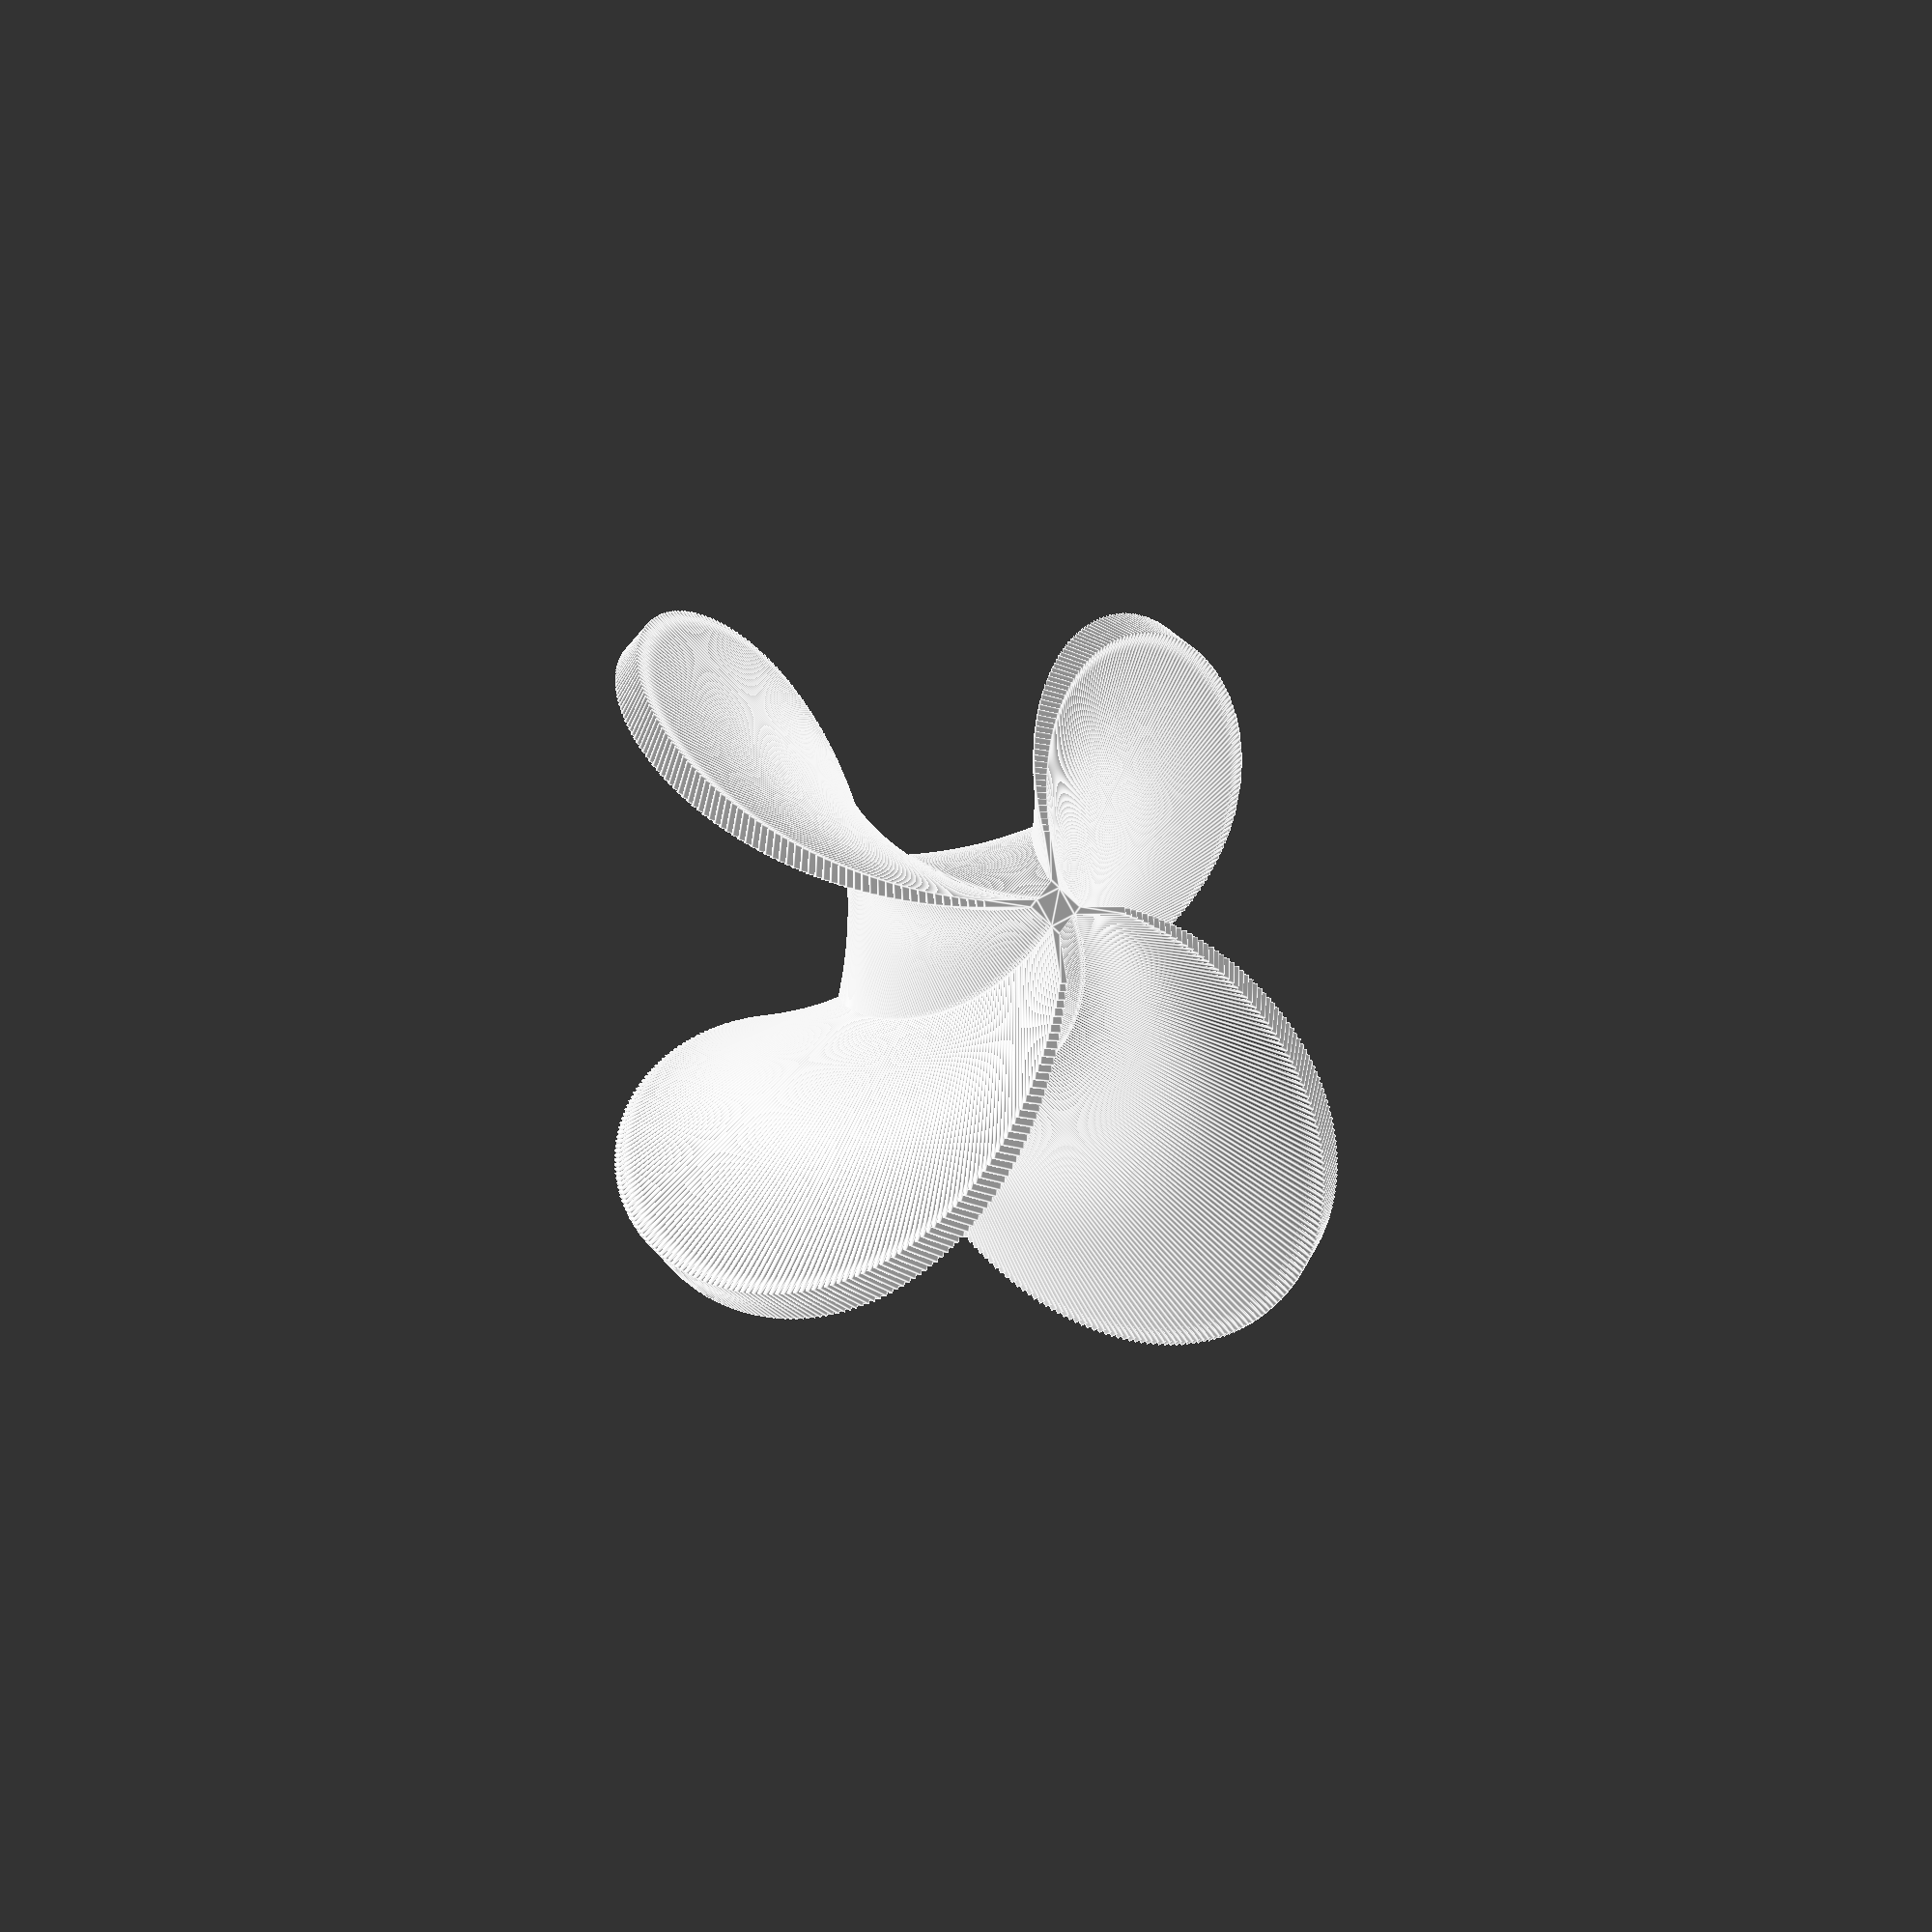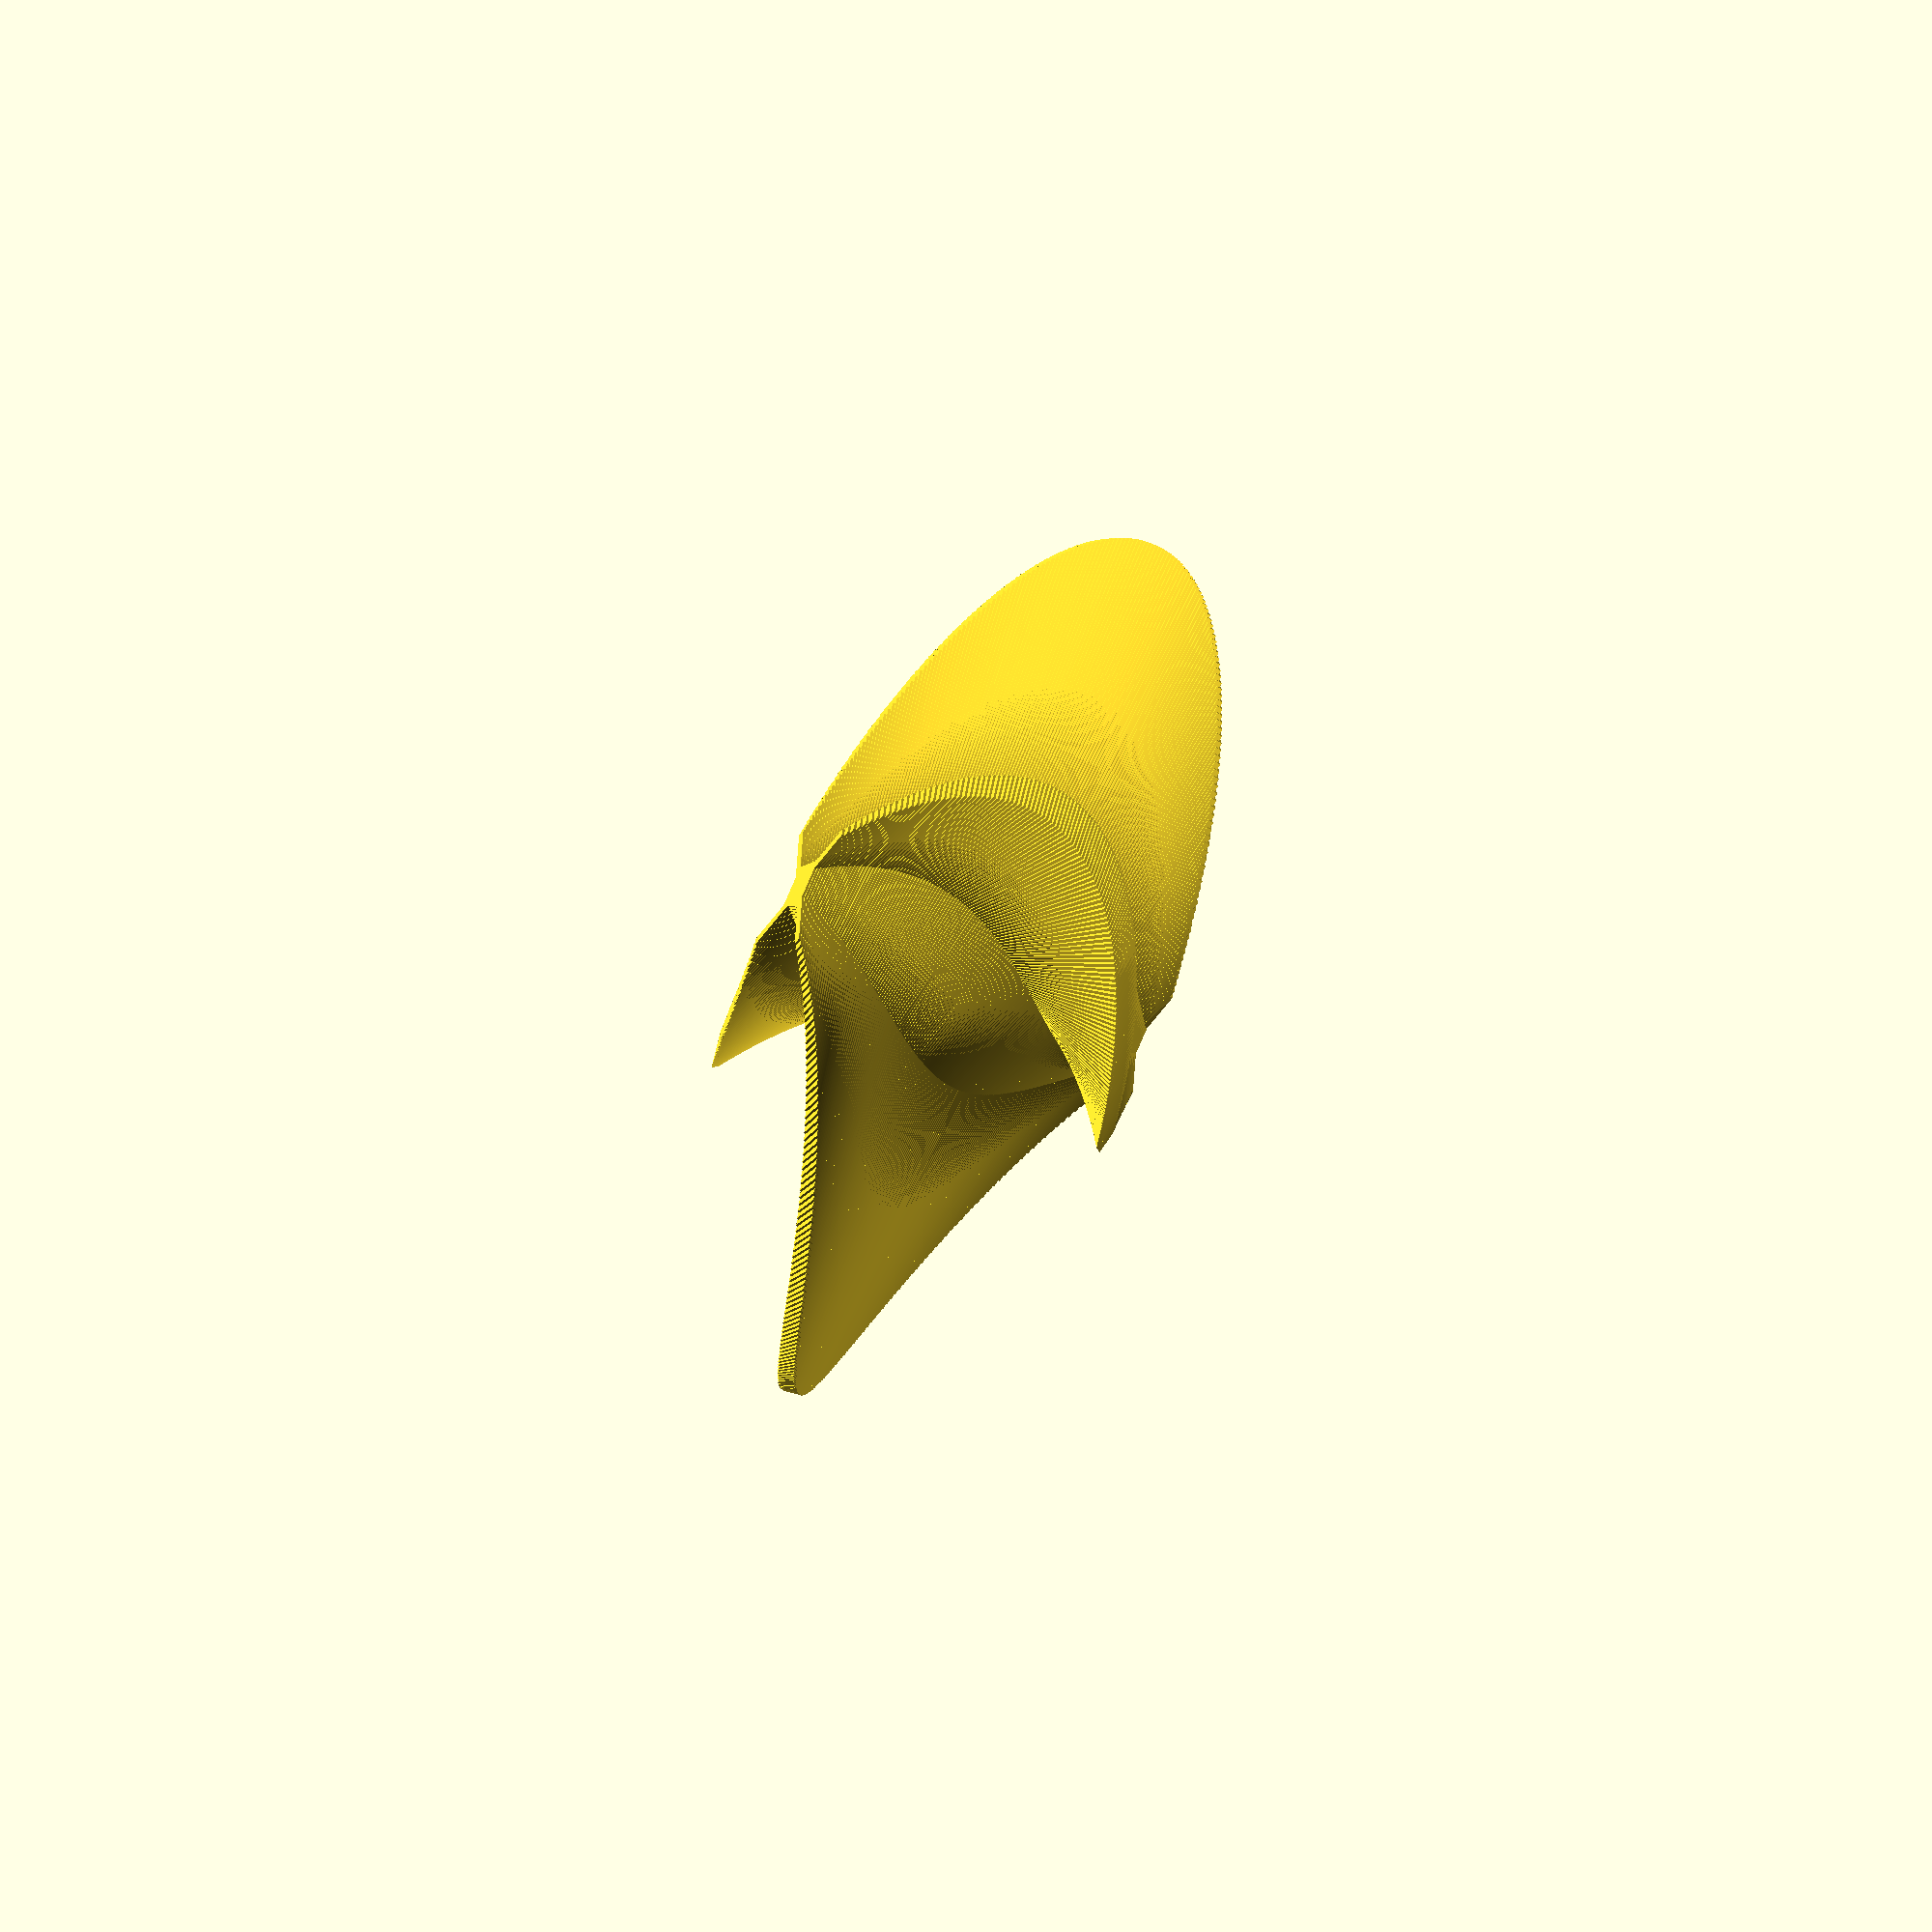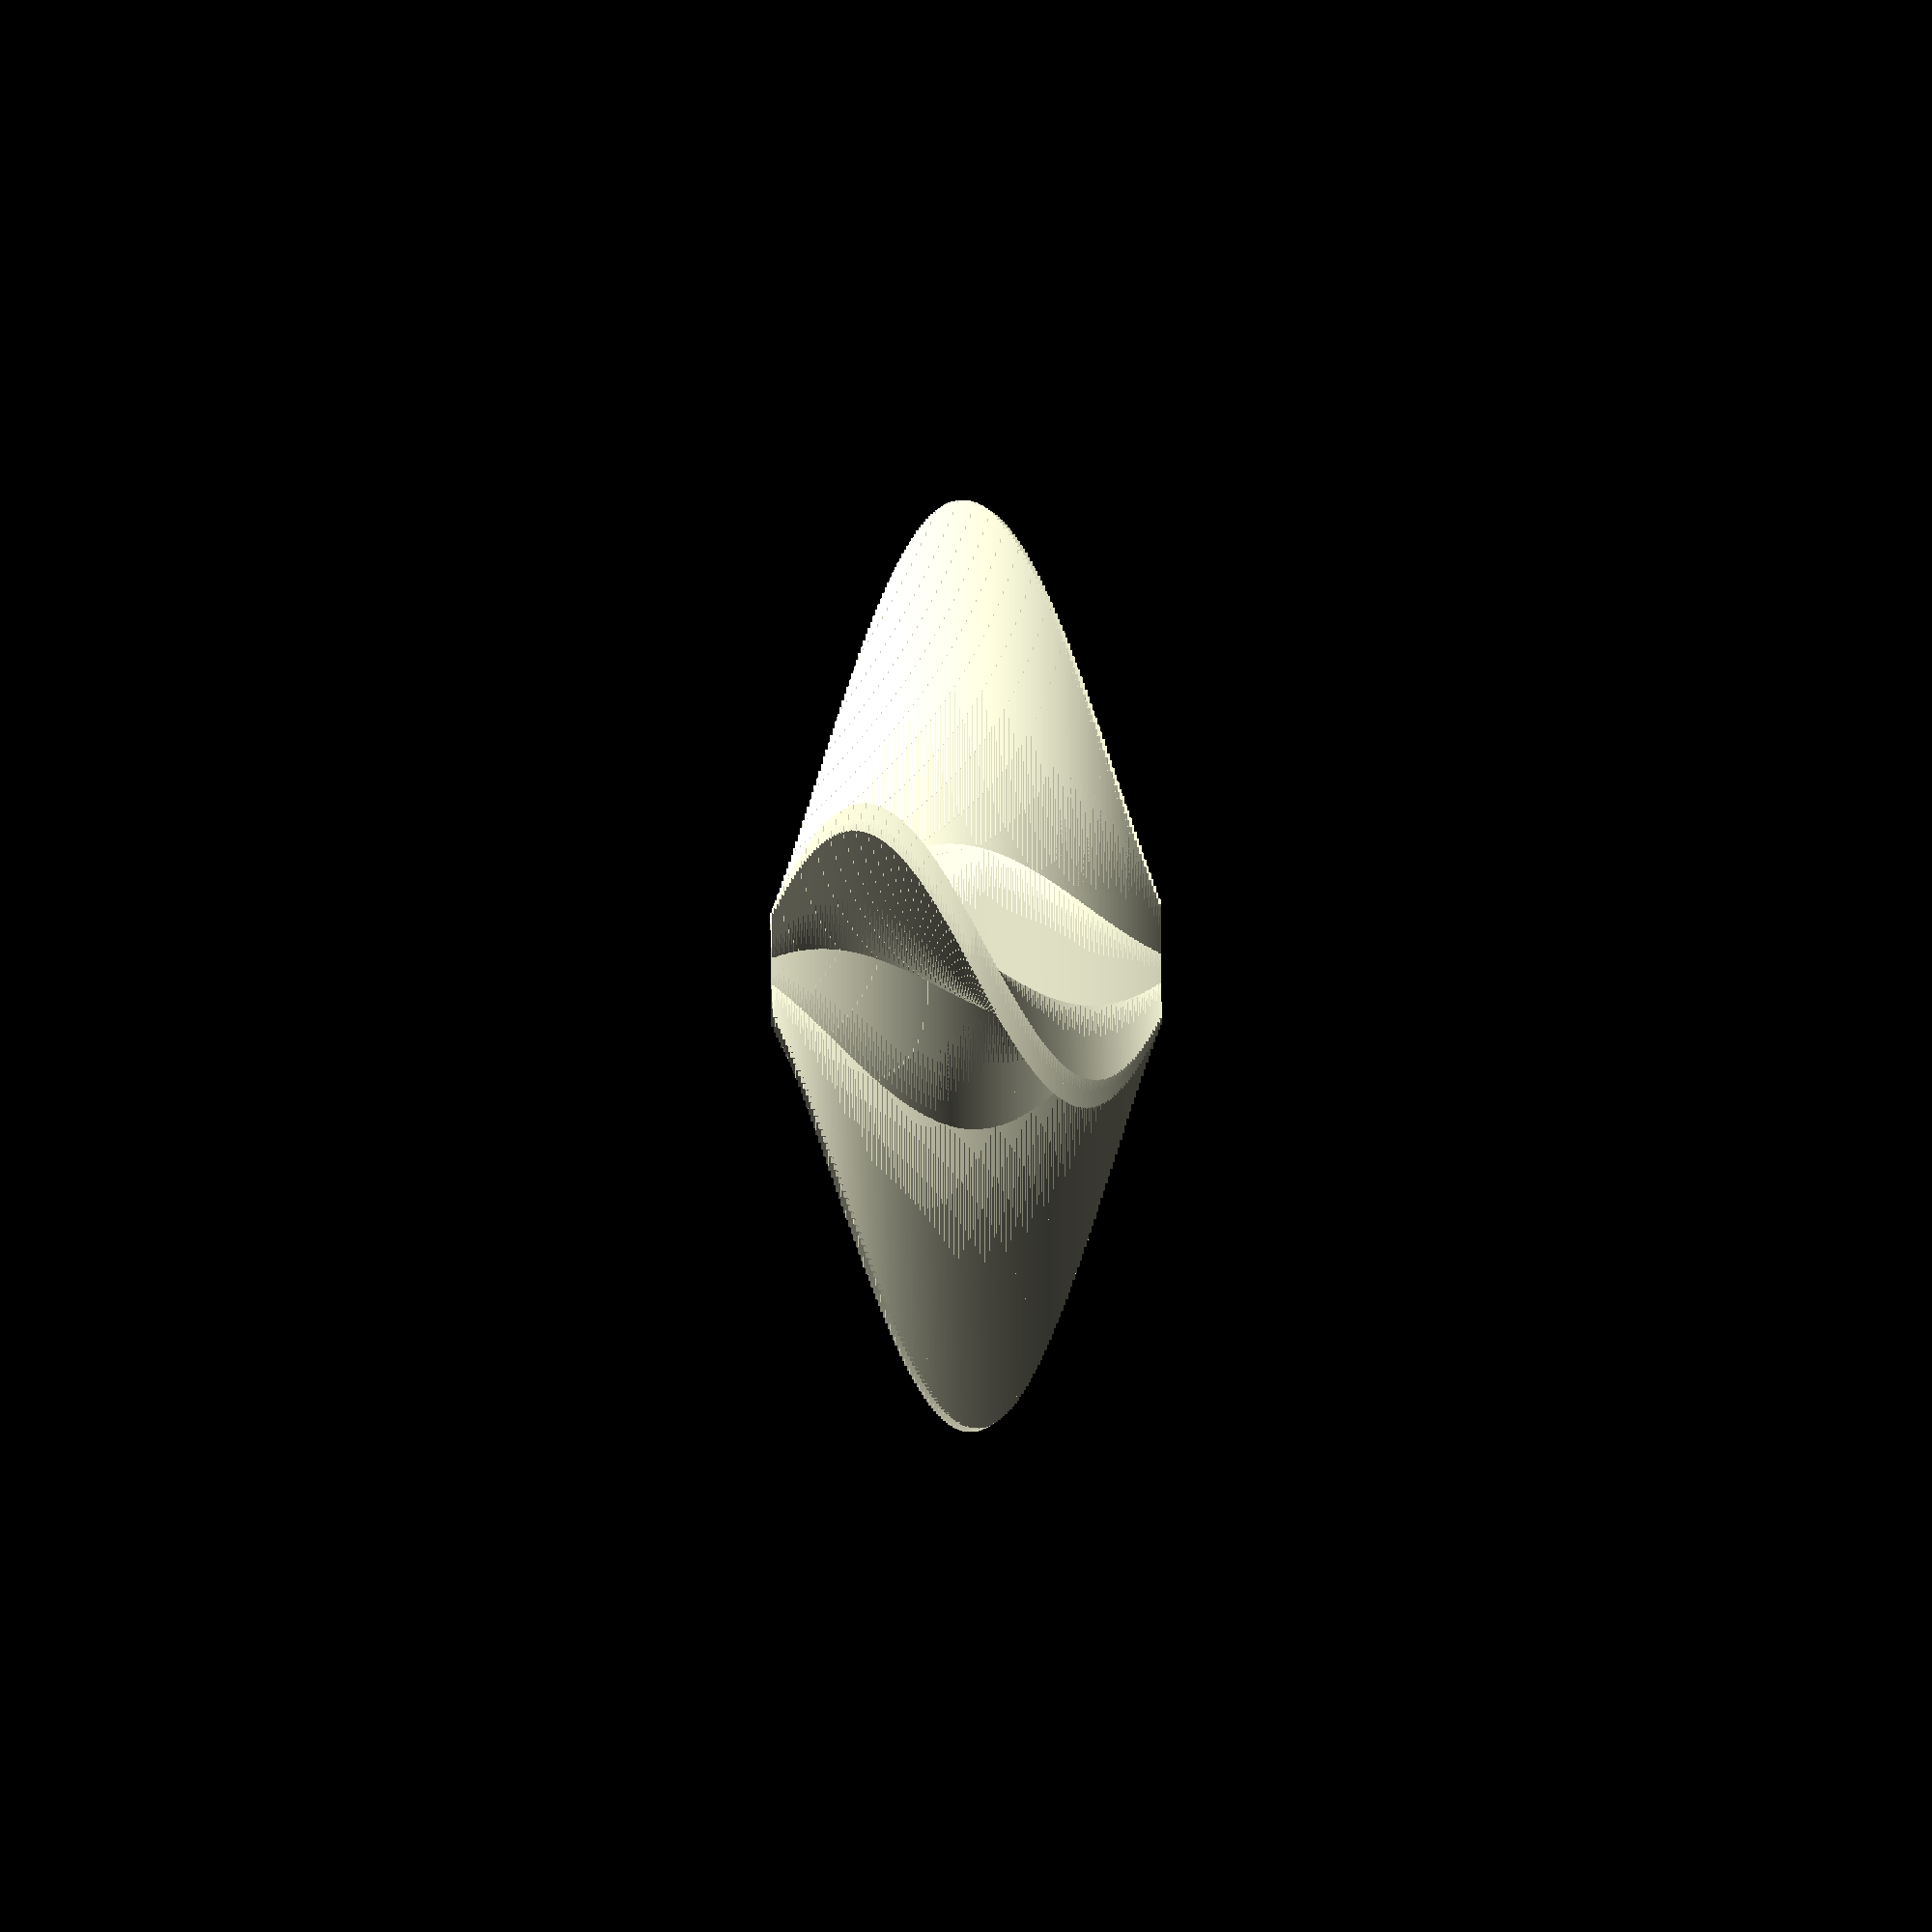
<openscad>
rotX=0;
rotY=0;
rotZ=90;

large=40;
height=large;

steps=160;

function scaleFunction(i)=abs(1*sin(i/steps*180))+0.2;

module horn(height,rot_x,rot_y,rot_z)
{
	union()
	{
		for (i=[0:steps-1])
		{
			rotate([i*rot_x/steps,i*rot_y/steps,0])
			translate([0,0,i*height/steps])
			rotate([0,0,i*rot_z/steps])
			linear_extrude(
				height = 2.2*(height/steps+(i*height/steps)*sin(max(rot_x,rot_y)/steps)), 
				center = true, 
				convexity = 10,
				twist = -rot_z/steps)
			scale(scaleFunction(i))
			child(0);
		}
	}
}


horn(height,rotX,rotY,rotZ)
union()
{
	rotate([0,0,45])
	square(large/2,true);

	square([large,large/10]);

	rotate([0,0,90])
	square([large,large/10]);

	rotate([0,0,180])
	square([large,large/10]);

	rotate([0,0,270])
	square([large,large/10]);
}

</openscad>
<views>
elev=19.1 azim=9.5 roll=153.6 proj=p view=edges
elev=52.5 azim=95.8 roll=59.1 proj=o view=wireframe
elev=327.9 azim=82.4 roll=269.0 proj=o view=solid
</views>
